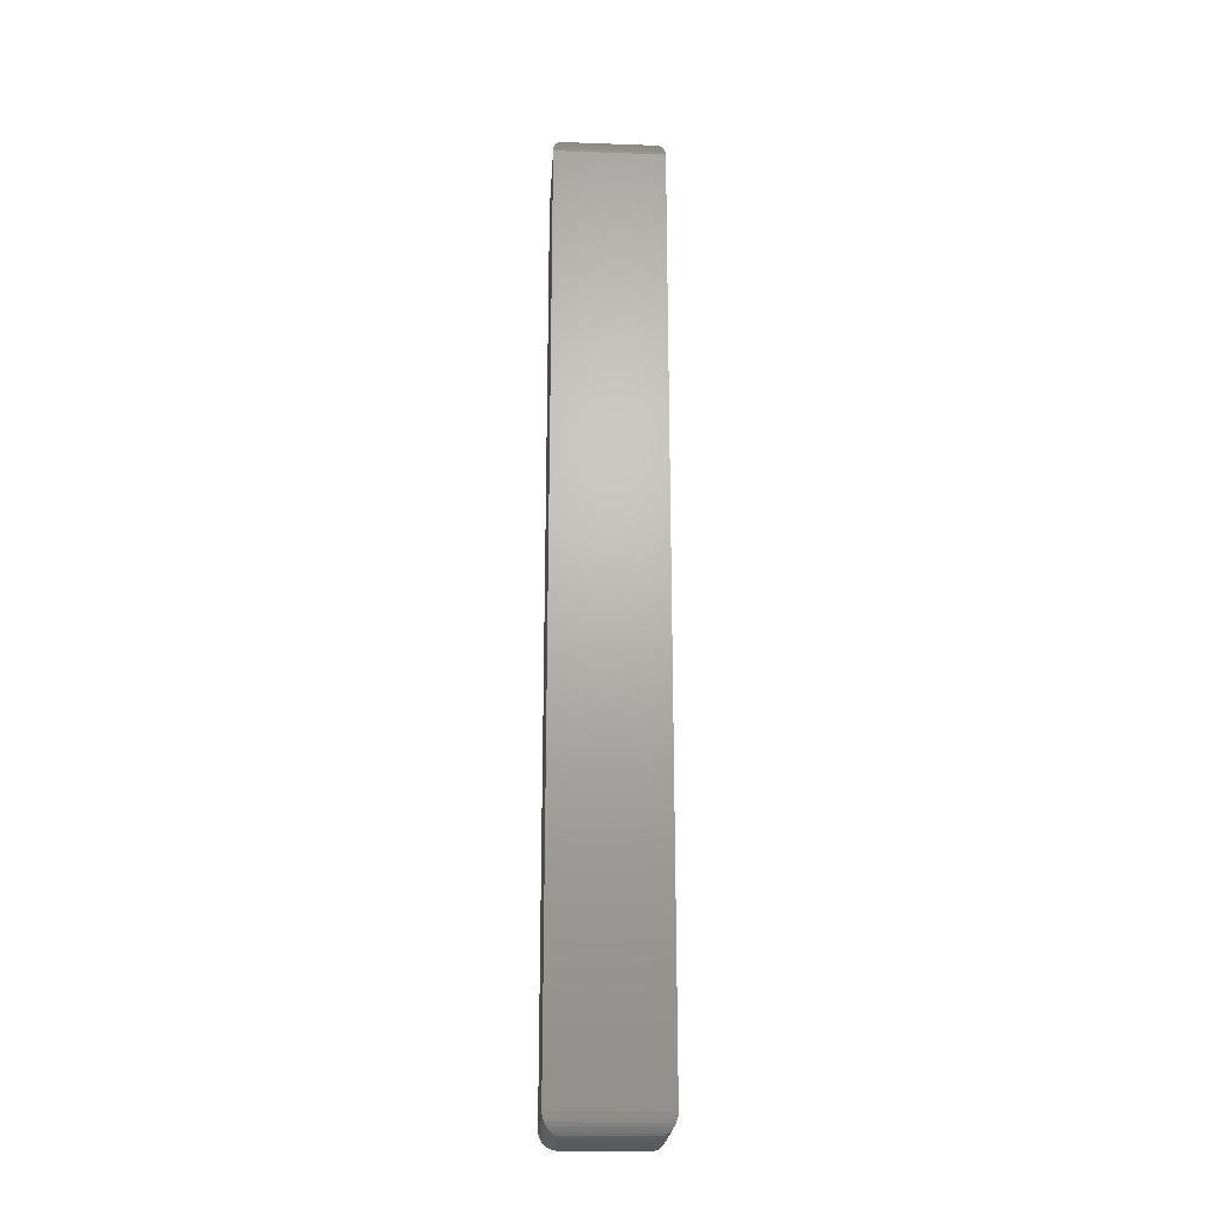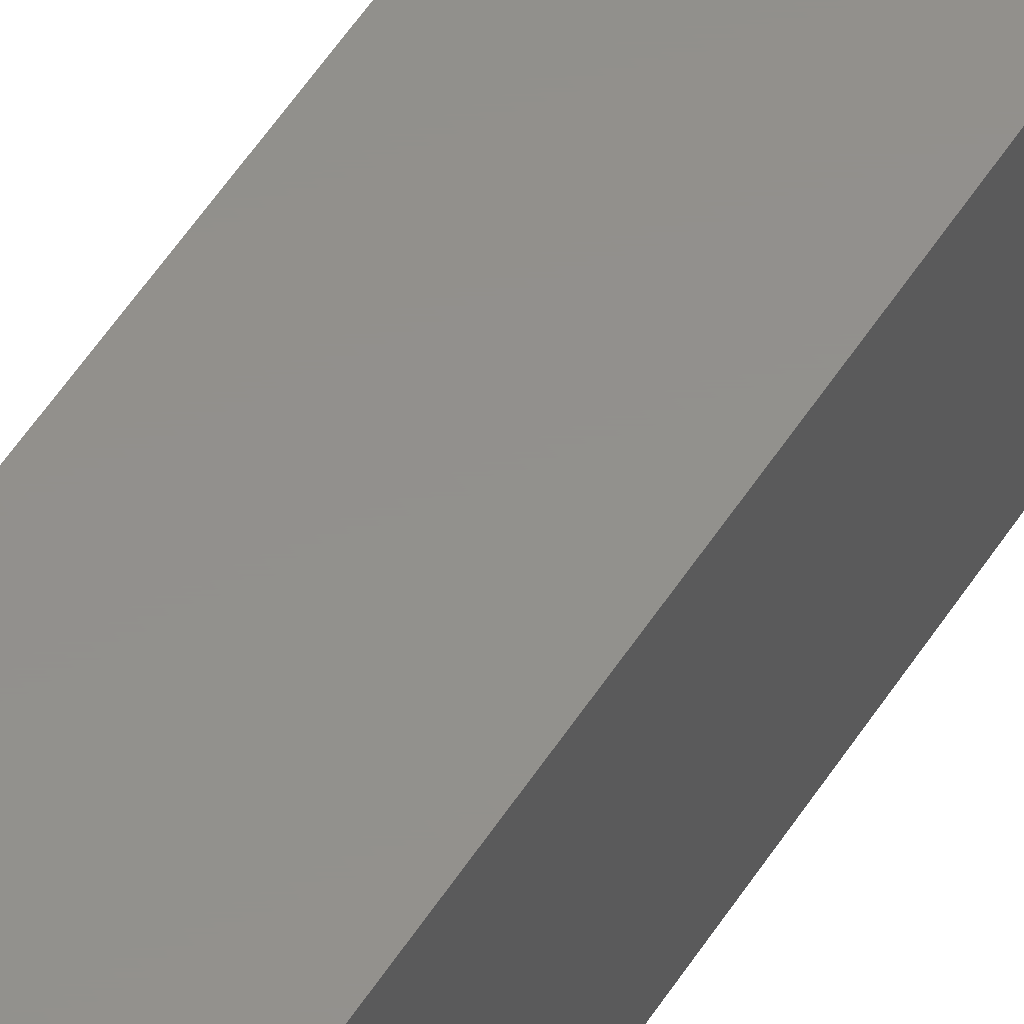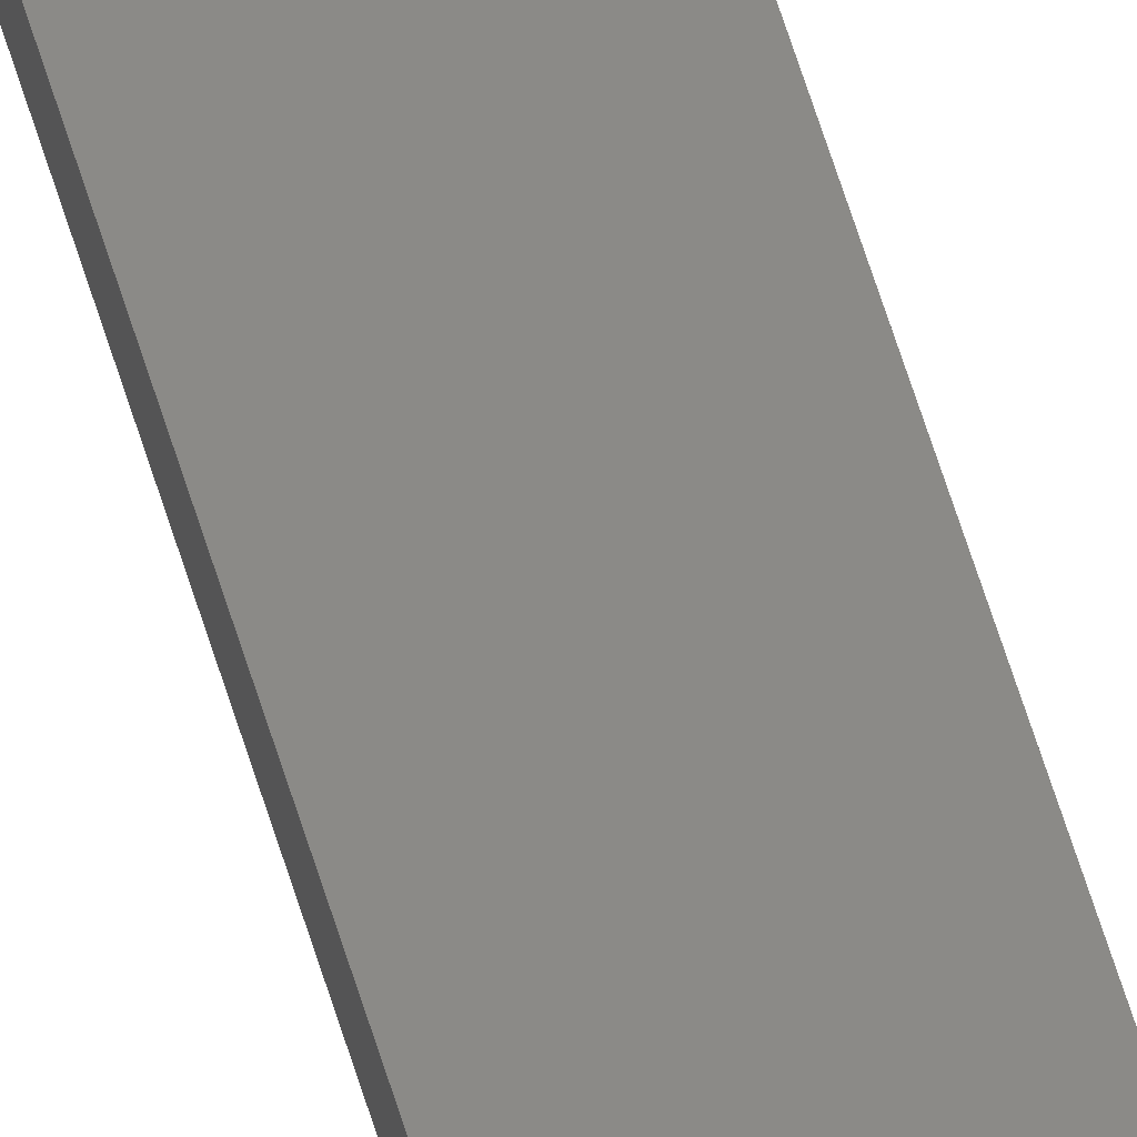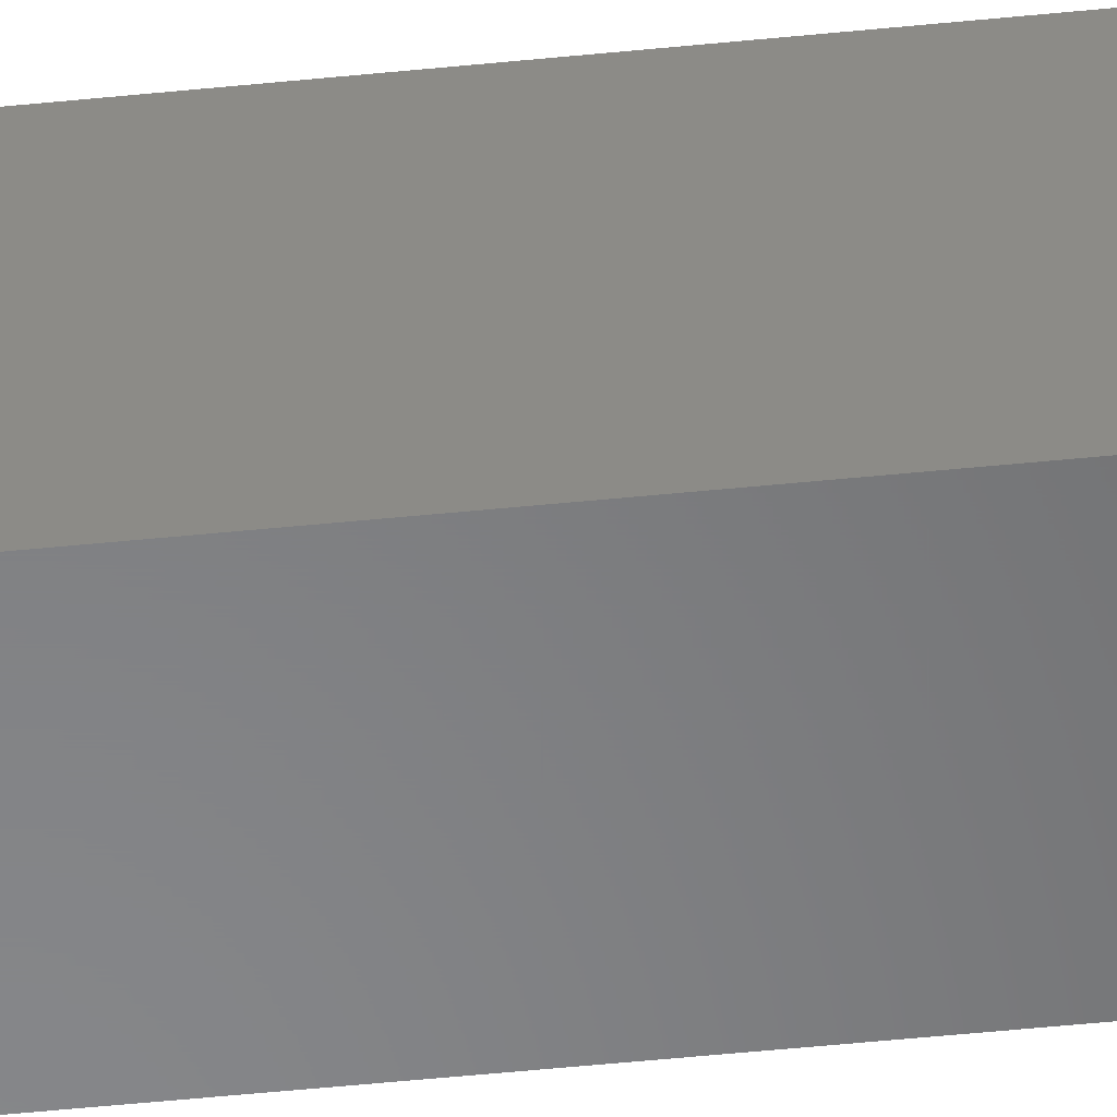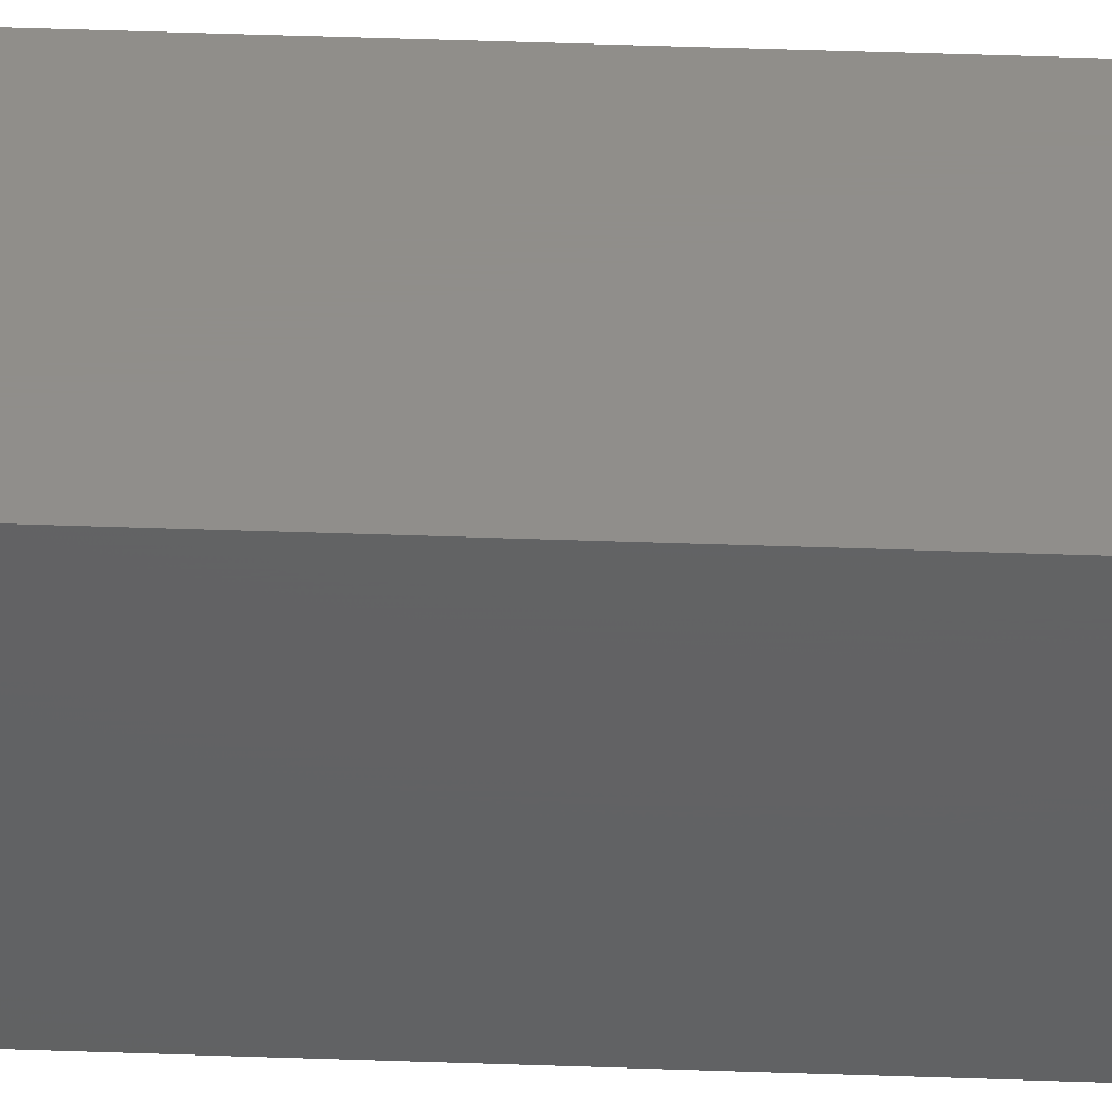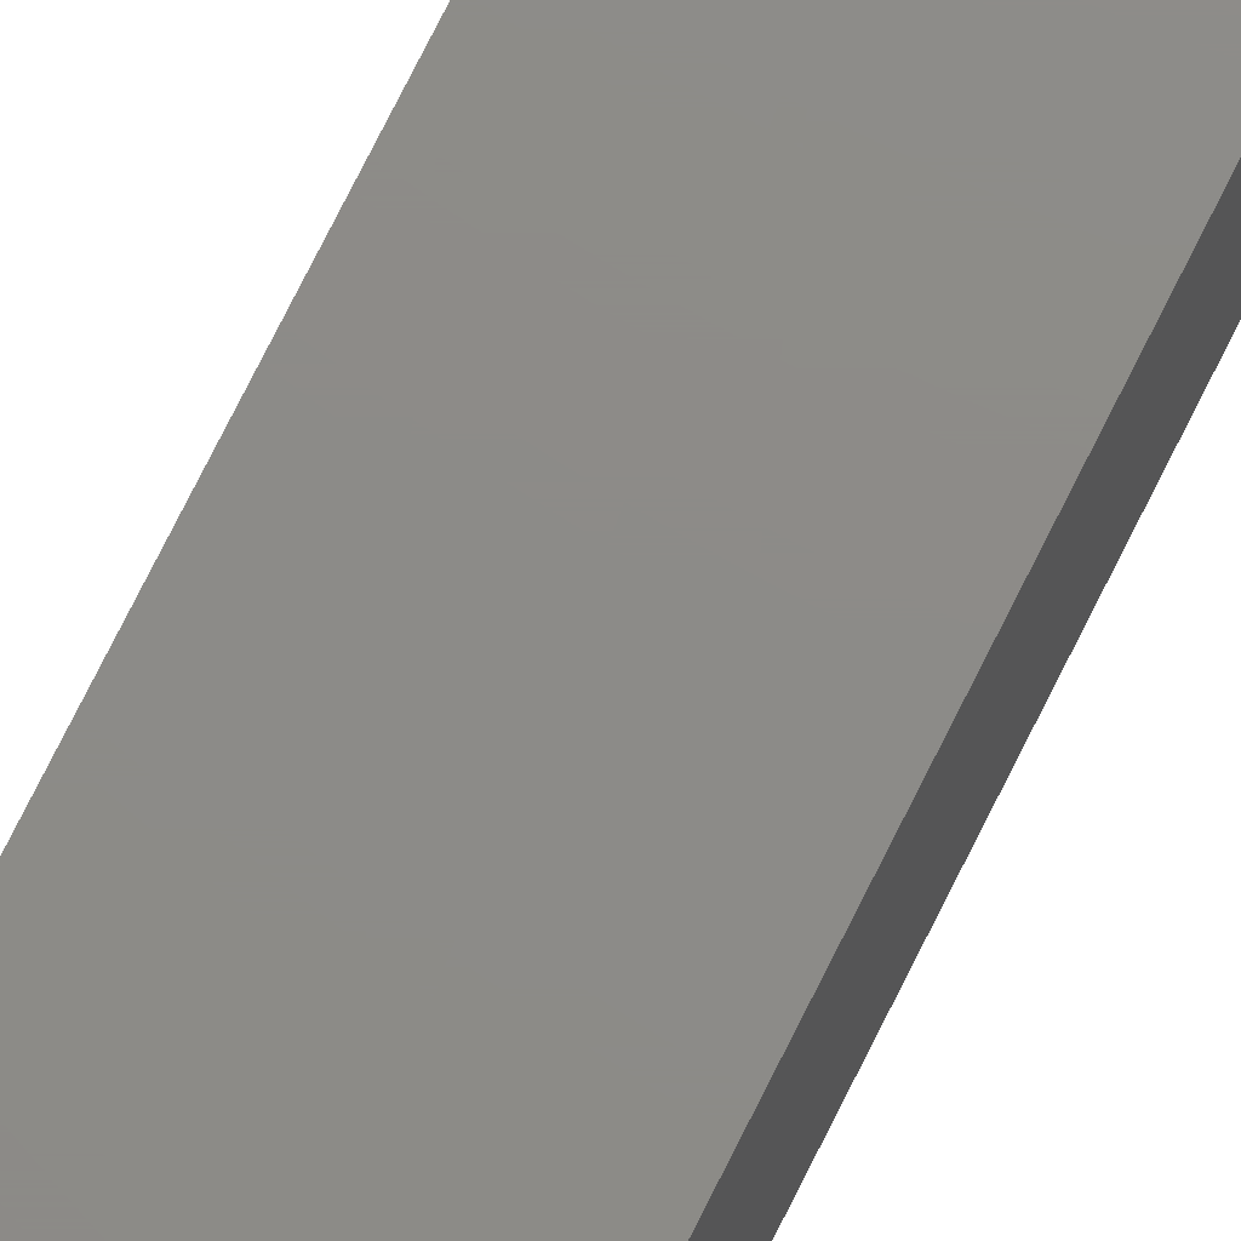
<metadata>
{"format":"stl","ext":"stl","renderer":"f3d","projection":"perspective","resolution":1024,"background":"white","views":[{"elev":-23.0,"azim":86.5,"up":"+Z"},{"elev":54.1,"azim":-148.1,"up":"+Y"},{"elev":78.9,"azim":161.3,"up":"+Y"},{"elev":-53.9,"azim":-83.9,"up":"+Y"},{"elev":46.4,"azim":92.3,"up":"+Y"},{"elev":75.7,"azim":-153.4,"up":"+Y"}]}
</metadata>
<code>
# stl→obj: 80 verts, 156 faces
v 0 0.08594 0.01562
v -1.735e-18 0 0.01562
v 0 0.08594 0.7344
v 0 0 0.7344
v 0.07689 0.08594 0.01562
v 0.07689 0.08594 0.7344
v 0.07689 1.735e-18 0.01562
v 0.07689 1.735e-18 0.7344
v 0.01562 0.01562 0
v 0.01562 0.07031 0
v 0.06127 0.01562 0
v 0.06127 0.07031 0
v 0.01195 0.01195 0.0004375
v 0.01195 0.07398 0.0004375
v 0.008436 0.008436 0.001752
v 0.008436 0.0775 0.001752
v 0.006313 0.006313 0.003078
v 0.006313 0.07962 0.003078
v 0.004419 0.004419 0.004736
v 0.004419 0.08152 0.004736
v 0.002811 0.002811 0.006684
v 0.002811 0.08313 0.006684
v 0.001535 0.001535 0.008871
v 0.0001198 0.0001198 0.01369
v 0.0001198 0.08582 0.01369
v 0.0006303 0.0006303 0.01123
v 0.0006303 0.08531 0.01123
v 0.001535 0.0844 0.008871
v 0.06494 0.07398 0.0004375
v 0.06846 0.0775 0.001752
v 0.07058 0.07962 0.003078
v 0.07247 0.08152 0.004736
v 0.07408 0.08313 0.006684
v 0.07677 0.08582 0.01369
v 0.07626 0.08531 0.01123
v 0.07536 0.0844 0.008871
v 0.06494 0.01195 0.0004375
v 0.06846 0.008436 0.001752
v 0.07058 0.006313 0.003078
v 0.07247 0.004419 0.004736
v 0.07408 0.002811 0.006684
v 0.07677 0.0001198 0.01369
v 0.07626 0.0006303 0.01123
v 0.07536 0.001535 0.008871
v 0.01562 0.01562 0.75
v 0.06127 0.01562 0.75
v 0.01562 0.07031 0.75
v 0.06127 0.07031 0.75
v 0.06494 0.01195 0.7496
v 0.06494 0.07398 0.7496
v 0.07536 0.001535 0.7411
v 0.07408 0.08313 0.7433
v 0.07408 0.002811 0.7433
v 0.07247 0.08152 0.7453
v 0.07247 0.004419 0.7453
v 0.07058 0.07962 0.7469
v 0.07058 0.006313 0.7469
v 0.06846 0.0775 0.7482
v 0.06846 0.008436 0.7482
v 0.07677 0.0001198 0.7363
v 0.07677 0.08582 0.7363
v 0.07626 0.0006303 0.7388
v 0.07626 0.08531 0.7388
v 0.07536 0.0844 0.7411
v 0.01195 0.01195 0.7496
v 0.001535 0.001535 0.7411
v 0.002811 0.002811 0.7433
v 0.004419 0.004419 0.7453
v 0.006313 0.006313 0.7469
v 0.008436 0.008436 0.7482
v 0.0001198 0.0001198 0.7363
v 0.0006303 0.0006303 0.7388
v 0.01195 0.07398 0.7496
v 0.001535 0.0844 0.7411
v 0.002811 0.08313 0.7433
v 0.004419 0.08152 0.7453
v 0.006313 0.07962 0.7469
v 0.008436 0.0775 0.7482
v 0.0001198 0.08582 0.7363
v 0.0006303 0.08531 0.7388
f 1 2 3
f 3 2 4
f 5 1 6
f 6 1 3
f 7 5 8
f 8 5 6
f 2 7 4
f 4 7 8
f 9 10 11
f 11 10 12
f 10 13 14
f 10 9 13
f 14 13 15
f 14 15 16
f 16 15 17
f 16 17 18
f 18 17 19
f 18 19 20
f 20 19 21
f 20 21 22
f 22 21 23
f 2 1 24
f 24 1 25
f 24 25 26
f 26 25 27
f 26 27 23
f 23 27 28
f 23 28 22
f 12 14 29
f 12 10 14
f 29 14 16
f 29 16 30
f 30 16 18
f 30 18 31
f 31 18 20
f 31 20 32
f 32 20 22
f 32 22 33
f 33 22 28
f 1 5 25
f 25 5 34
f 25 34 27
f 27 34 35
f 27 35 28
f 28 35 36
f 28 36 33
f 11 29 37
f 11 12 29
f 37 29 30
f 37 30 38
f 38 30 31
f 38 31 39
f 39 31 32
f 39 32 40
f 40 32 33
f 40 33 41
f 41 33 36
f 5 7 34
f 34 7 42
f 34 42 35
f 35 42 43
f 35 43 36
f 36 43 44
f 36 44 41
f 9 37 13
f 9 11 37
f 13 37 38
f 13 38 15
f 15 38 39
f 15 39 17
f 17 39 40
f 17 40 19
f 19 40 41
f 19 41 21
f 21 41 44
f 7 2 42
f 42 2 24
f 42 24 43
f 43 24 26
f 43 26 44
f 44 26 23
f 44 23 21
f 45 46 47
f 47 46 48
f 48 49 50
f 48 46 49
f 51 52 53
f 53 52 54
f 53 54 55
f 55 54 56
f 55 56 57
f 57 56 58
f 57 58 59
f 59 58 50
f 59 50 49
f 8 6 60
f 60 6 61
f 60 61 62
f 62 61 63
f 62 63 51
f 51 63 64
f 51 64 52
f 46 65 49
f 46 45 65
f 66 53 67
f 67 53 55
f 67 55 68
f 68 55 57
f 68 57 69
f 69 57 59
f 69 59 70
f 70 59 49
f 70 49 65
f 4 8 71
f 71 8 60
f 71 60 72
f 72 60 62
f 72 62 66
f 66 62 51
f 66 51 53
f 45 73 65
f 45 47 73
f 74 67 75
f 75 67 68
f 75 68 76
f 76 68 69
f 76 69 77
f 77 69 70
f 77 70 78
f 78 70 65
f 78 65 73
f 3 4 79
f 79 4 71
f 79 71 80
f 80 71 72
f 80 72 74
f 74 72 66
f 74 66 67
f 47 50 73
f 47 48 50
f 64 75 52
f 52 75 76
f 52 76 54
f 54 76 77
f 54 77 56
f 56 77 78
f 56 78 58
f 58 78 73
f 58 73 50
f 6 3 61
f 61 3 79
f 61 79 63
f 63 79 80
f 63 80 64
f 64 80 74
f 64 74 75

</code>
